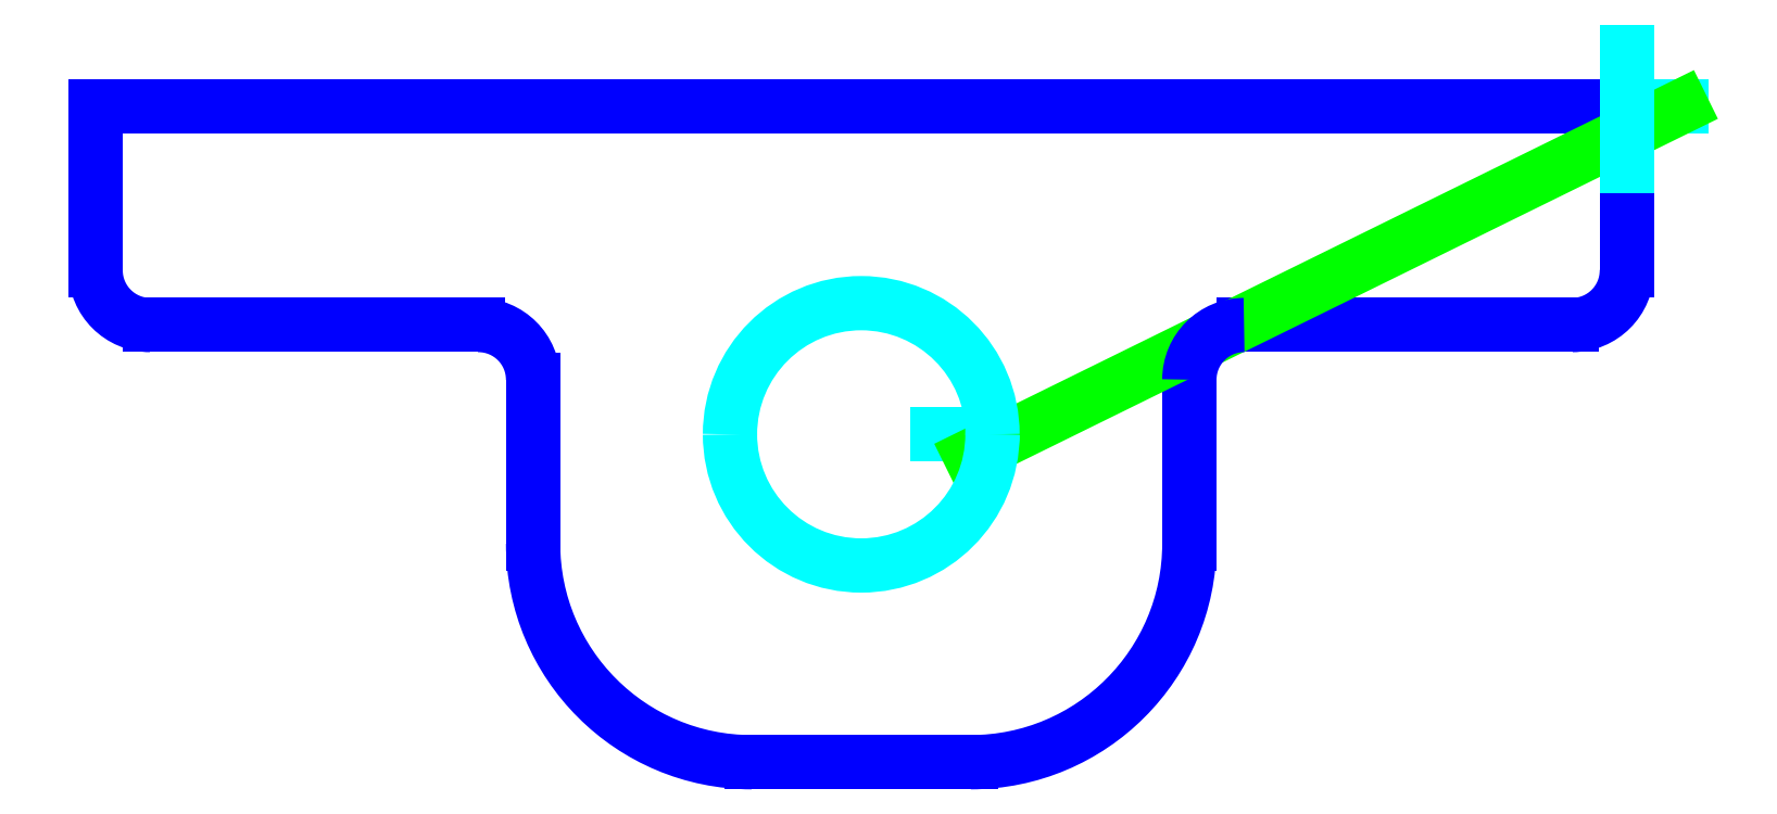
<metadata>
{"format":"dxf","ext":"dxf","renderer":"ezdxf+matplotlib","layout":"modelspace","background":"white","min_lineweight":24,"dpi":150}
</metadata>
<code>
0
SECTION
2
ENTITIES
0
LINE
8
1
10
1.5
11
2
20
-0
21
-0
30
0
31
0
0
LINE
8
1
10
0.125
11
0.875
20
1
21
1
30
0
31
0
0
LINE
8
1
10
1
11
1
20
0.875
21
0.5
30
0
31
0
0
LINE
8
1
10
2.625
11
3.375
20
1
21
1
30
0
31
0
0
LINE
8
1
10
3.5
11
3.5
20
1.125
21
1.363
30
0
31
0
0
LINE
8
1
10
2.5
11
2.5
20
0.5
21
0.875
30
0
31
0
0
LINE
8
1
10
0
11
0
20
1.5
21
1.125
30
0
31
0
0
LINE
8
1
10
3.5
11
0
20
1.5
21
1.5
30
0
31
0
0
LINE
8
1
10
2.05
11
1.925
20
0.75
21
0.75
30
0
31
0
0
LINE
8
1
10
3.5
11
3.625
20
1.5
21
1.5
30
0
31
0
0
LINE
8
1
10
3.5
11
3.5
20
1.5
21
1.625
30
0
31
0
0
LINE
8
1
10
2
11
3.625
20
0.7
21
1.5
30
0
31
0
0
LINE
8
1
10
3.5
11
3.5
20
1.363
21
1.5
30
0
31
0
0
ARC
8
1
10
2
20
0.5
30
0
40
0.5
50
270
51
0
0
ARC
8
1
10
1.5
20
0.5
30
0
40
0.5
50
180
51
270
0
ARC
8
1
10
0.125
20
1.125
30
0
40
0.125
50
180
51
270
0
ARC
8
1
10
0.875
20
0.875
30
0
40
0.125
50
0
51
90
0
ARC
8
1
10
2.625
20
0.875
30
0
40
0.125
50
90
51
180
0
ARC
8
1
10
3.375
20
1.125
30
0
40
0.125
50
270
51
0
0
ARC
8
1
10
1.75
20
0.75
30
0
40
0.3
50
180
51
0
0
ARC
8
1
10
1.75
20
0.75
30
0
40
0.3
50
0
51
180
0
ARC
8
1
10
2
20
0.75
30
0
40
0.05
50
270
51
0
0
ENDSEC
0
EOF

</code>
